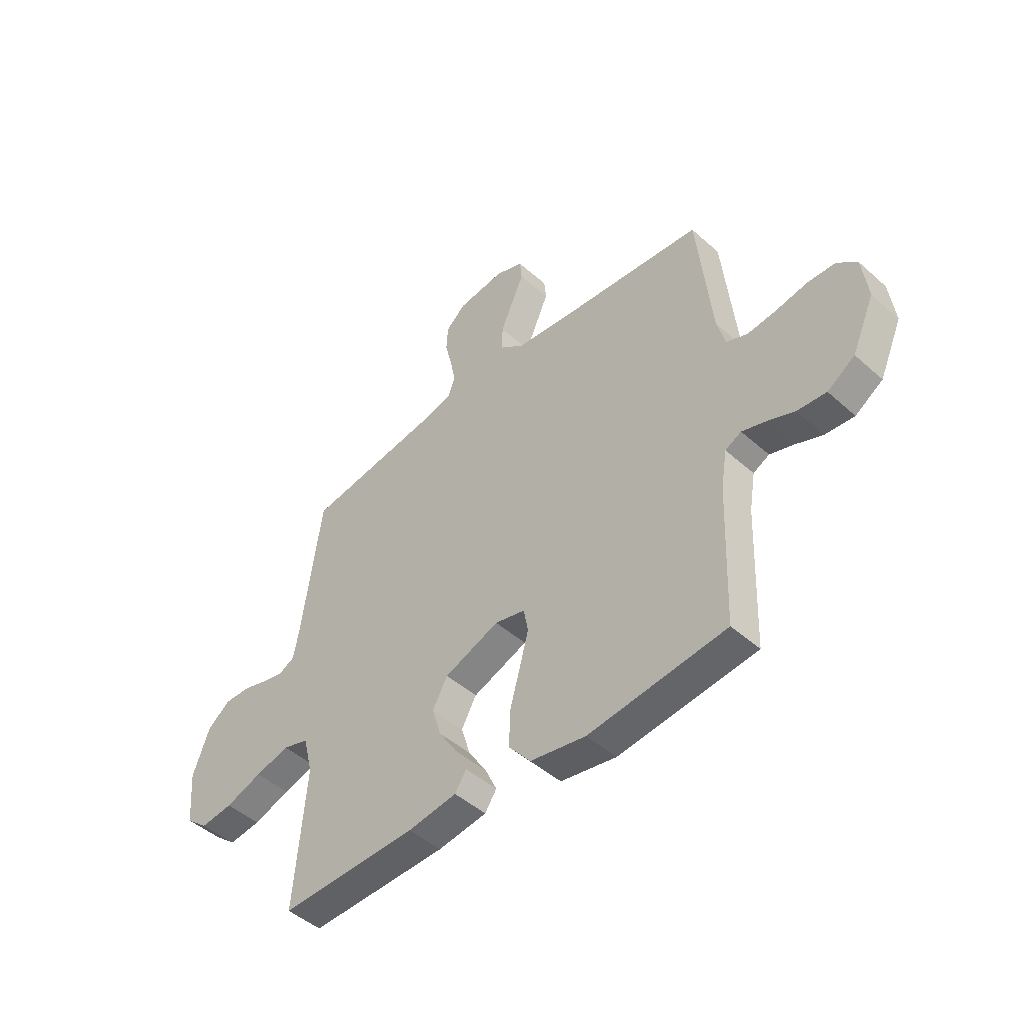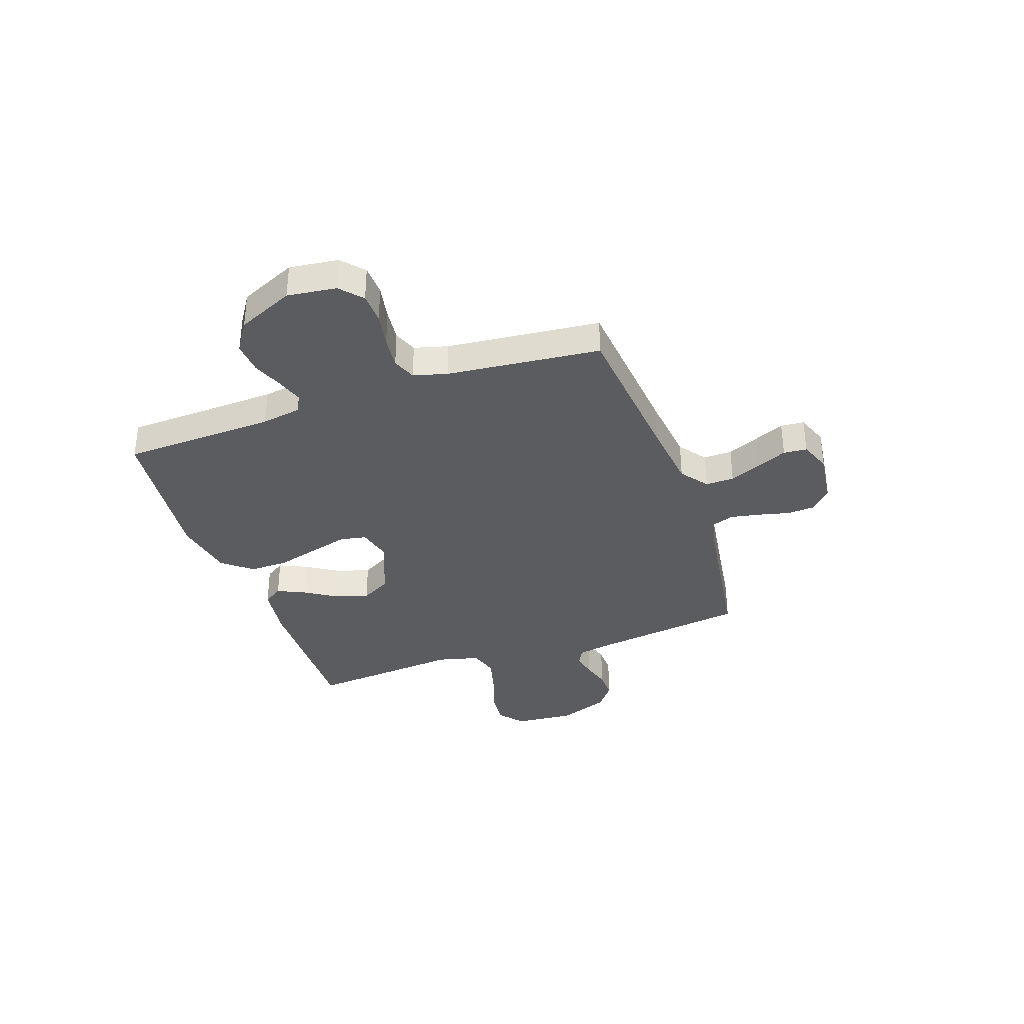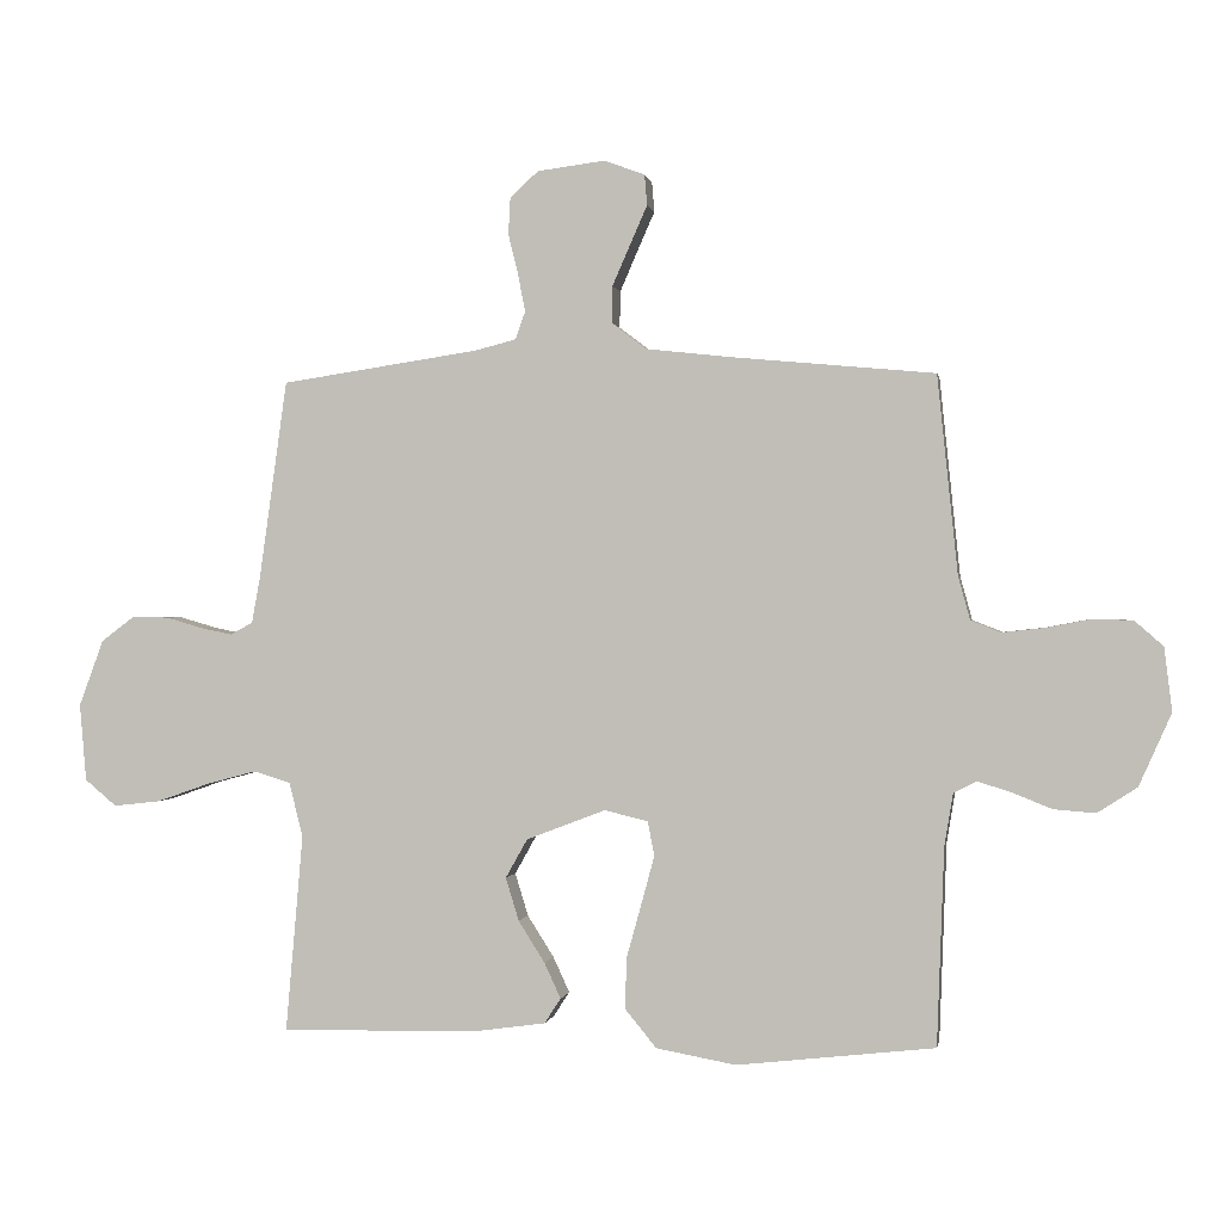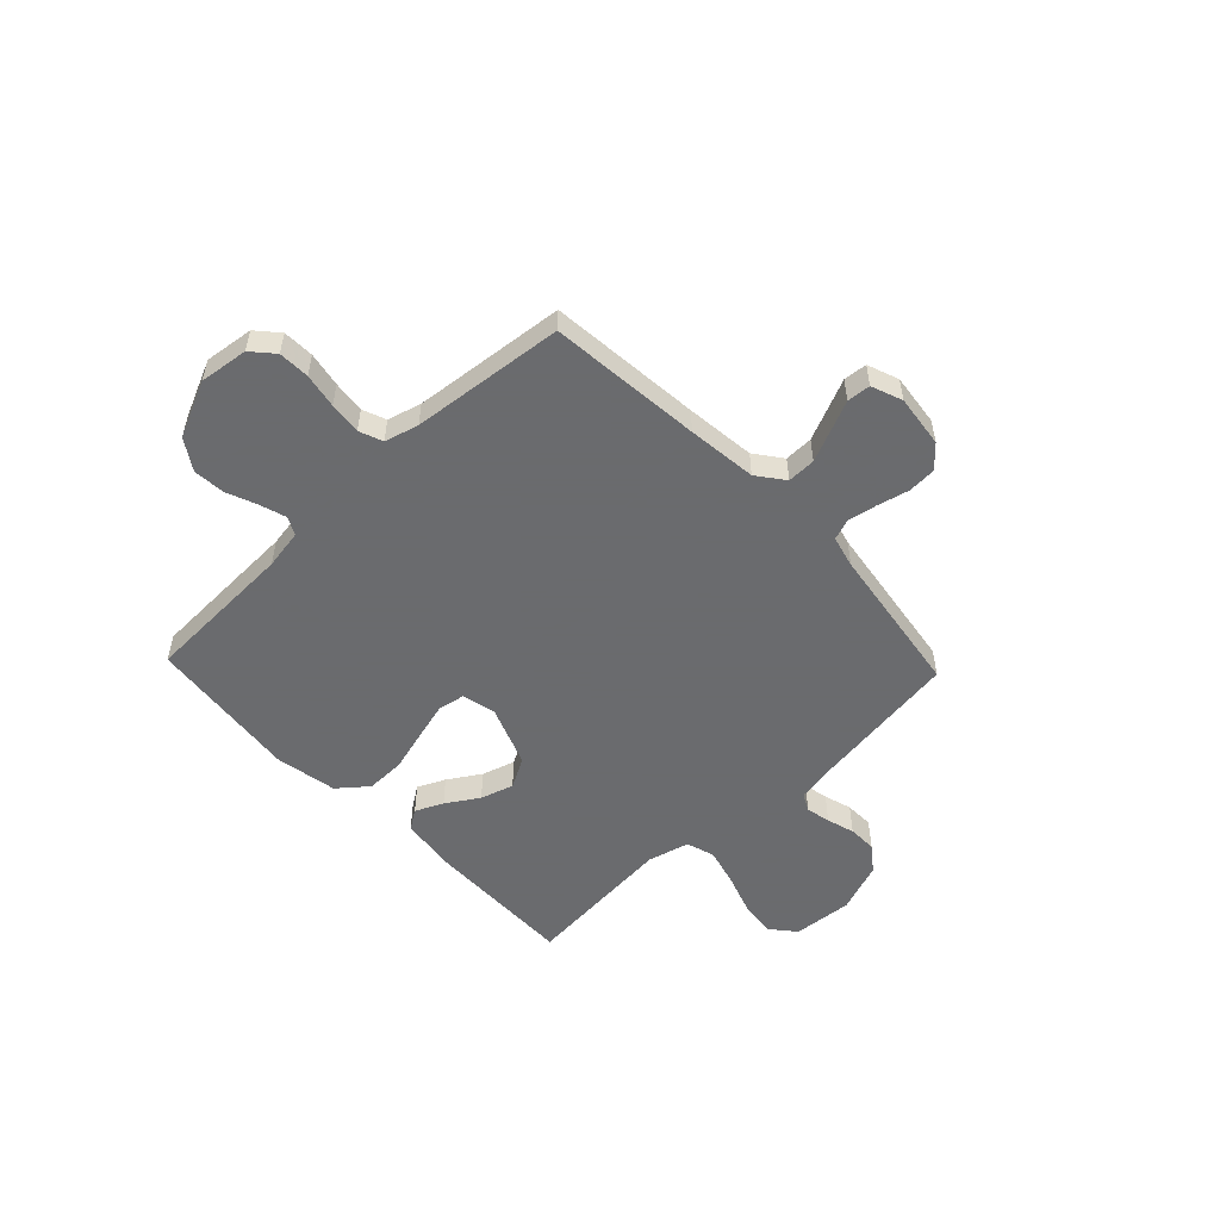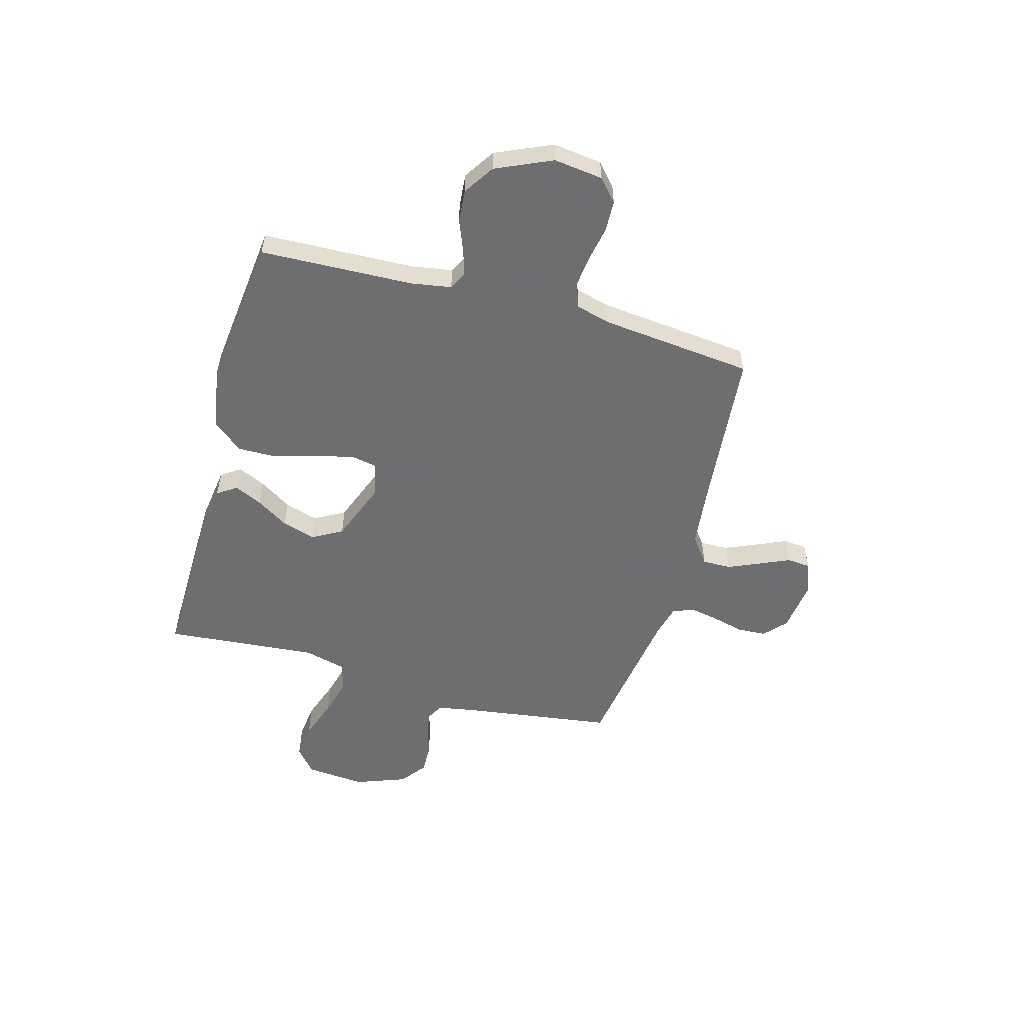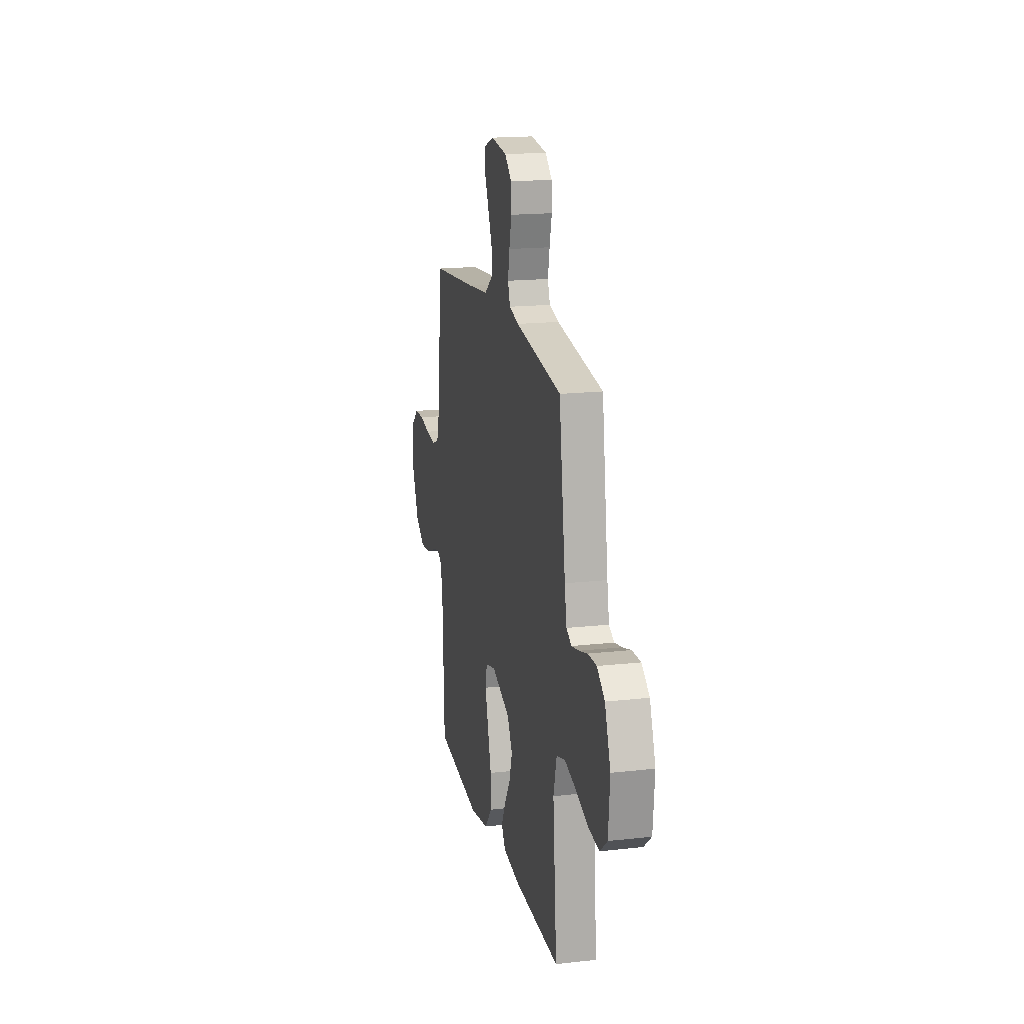
<metadata>
{"format":"obj","ext":"obj","renderer":"f3d","projection":"perspective","resolution":1024,"background":"white","views":[{"elev":-46.7,"azim":-135.3,"up":"+Z"},{"elev":-35.2,"azim":-70.7,"up":"+Y"},{"elev":0.1,"azim":-170.0,"up":"+Z"},{"elev":-53.3,"azim":-46.4,"up":"+Y"},{"elev":-54.4,"azim":-105.5,"up":"+Y"},{"elev":17.6,"azim":77.5,"up":"+Z"}]}
</metadata>
<code>
v -0.5 0.07 0.5
v -0.2 0.07 0.528
v -0.064 0.07 0.543
v -0.011 0.07 0.583
v -0.012 0.07 0.639
v -0.039 0.07 0.701
v -0.065 0.07 0.76
v -0.061 0.07 0.806
v 0 0.07 0.829
v 0.103 0.07 0.816
v 0.146 0.07 0.777
v 0.149 0.07 0.721
v 0.134 0.07 0.66
v 0.123 0.07 0.603
v 0.138 0.07 0.561
v 0.2 0.07 0.545
v 0.5 0.07 0.5
v 0.542 0.07 0.2
v 0.555 0.07 0.129
v 0.589 0.07 0.111
v 0.637 0.07 0.121
v 0.692 0.07 0.137
v 0.748 0.07 0.138
v 0.798 0.07 0.1
v 0.835 0.07 0
v 0.825 0.07 -0.117
v 0.777 0.07 -0.157
v 0.706 0.07 -0.149
v 0.626 0.07 -0.121
v 0.551 0.07 -0.101
v 0.495 0.07 -0.118
v 0.474 0.07 -0.2
v 0.5 0.07 -0.5
v 0.2 0.07 -0.494
v 0.093 0.07 -0.479
v 0.068 0.07 -0.441
v 0.093 0.07 -0.387
v 0.133 0.07 -0.324
v 0.153 0.07 -0.259
v 0.12 0.07 -0.2
v 0 0.07 -0.154
v -0.066 0.07 -0.17
v -0.076 0.07 -0.222
v -0.056 0.07 -0.296
v -0.033 0.07 -0.379
v -0.032 0.07 -0.455
v -0.079 0.07 -0.512
v -0.2 0.07 -0.534
v -0.5 0.07 -0.5
v -0.511 0.07 -0.2
v -0.524 0.07 -0.122
v -0.559 0.07 -0.104
v -0.61 0.07 -0.12
v -0.67 0.07 -0.144
v -0.733 0.07 -0.149
v -0.793 0.07 -0.11
v -0.842 0.07 0
v -0.83 0.07 0.096
v -0.787 0.07 0.134
v -0.726 0.07 0.136
v -0.658 0.07 0.123
v -0.595 0.07 0.116
v -0.549 0.07 0.134
v -0.531 0.07 0.2
v -0.5 0 0.5
v -0.2 0 0.528
v -0.064 0 0.543
v -0.011 0 0.583
v -0.012 0 0.639
v -0.039 0 0.701
v -0.065 0 0.76
v -0.061 0 0.806
v 0 0 0.829
v 0.103 0 0.816
v 0.146 0 0.777
v 0.149 0 0.721
v 0.134 0 0.66
v 0.123 0 0.603
v 0.138 0 0.561
v 0.2 0 0.545
v 0.5 0 0.5
v 0.542 0 0.2
v 0.555 0 0.129
v 0.589 0 0.111
v 0.637 0 0.121
v 0.692 0 0.137
v 0.748 0 0.138
v 0.798 0 0.1
v 0.835 0 0
v 0.825 0 -0.117
v 0.777 0 -0.157
v 0.706 0 -0.149
v 0.626 0 -0.121
v 0.551 0 -0.101
v 0.495 0 -0.118
v 0.474 0 -0.2
v 0.5 0 -0.5
v 0.2 0 -0.494
v 0.093 0 -0.479
v 0.068 0 -0.441
v 0.093 0 -0.387
v 0.133 0 -0.324
v 0.153 0 -0.259
v 0.12 0 -0.2
v 0 0 -0.154
v -0.066 0 -0.17
v -0.076 0 -0.222
v -0.056 0 -0.296
v -0.033 0 -0.379
v -0.032 0 -0.455
v -0.079 0 -0.512
v -0.2 0 -0.534
v -0.5 0 -0.5
v -0.511 0 -0.2
v -0.524 0 -0.122
v -0.559 0 -0.104
v -0.61 0 -0.12
v -0.67 0 -0.144
v -0.733 0 -0.149
v -0.793 0 -0.11
v -0.842 0 0
v -0.83 0 0.096
v -0.787 0 0.134
v -0.726 0 0.136
v -0.658 0 0.123
v -0.595 0 0.116
v -0.549 0 0.134
v -0.531 0 0.2
f 59 60 61
f 58 59 61
f 57 58 61
f 56 57 61
f 55 56 61
f 54 55 61
f 53 54 61
f 52 53 61 62
f 51 52 62 63
f 48 49 50
f 47 48 50
f 46 47 50
f 45 46 50
f 44 45 50
f 51 63 64
f 50 51 64
f 44 50 64
f 43 44 64
f 36 37 38
f 35 36 38
f 34 35 38
f 33 34 38
f 32 33 38
f 31 32 38 39
f 27 28 29
f 26 27 29
f 25 26 29
f 24 25 29
f 23 24 29
f 22 23 29
f 21 22 29
f 20 21 29 30
f 19 20 30 31
f 16 17 18
f 31 39 40
f 19 31 40
f 18 19 40
f 16 18 40
f 15 16 40
f 11 12 13
f 10 11 13
f 9 10 13
f 8 9 13
f 7 8 13
f 6 7 13
f 5 6 13 14
f 64 1 2
f 43 64 2
f 42 43 2
f 14 15 40 41
f 4 5 14
f 14 41 42
f 4 14 42
f 3 4 42
f 2 3 42
f 125 124 123
f 125 123 122
f 125 122 121
f 125 121 120
f 125 120 119
f 125 119 118
f 125 118 117
f 126 125 117 116
f 127 126 116 115
f 114 113 112
f 114 112 111
f 114 111 110
f 114 110 109
f 114 109 108
f 128 127 115
f 128 115 114
f 128 114 108
f 128 108 107
f 102 101 100
f 102 100 99
f 102 99 98
f 102 98 97
f 102 97 96
f 103 102 96 95
f 93 92 91
f 93 91 90
f 93 90 89
f 93 89 88
f 93 88 87
f 93 87 86
f 93 86 85
f 94 93 85 84
f 95 94 84 83
f 82 81 80
f 104 103 95
f 104 95 83
f 104 83 82
f 104 82 80
f 104 80 79
f 77 76 75
f 77 75 74
f 77 74 73
f 77 73 72
f 77 72 71
f 77 71 70
f 78 77 70 69
f 66 65 128
f 66 128 107
f 66 107 106
f 105 104 79 78
f 78 69 68
f 106 105 78
f 106 78 68
f 106 68 67
f 106 67 66
f 1 65 66 2
f 2 66 67 3
f 3 67 68 4
f 4 68 69 5
f 5 69 70 6
f 6 70 71 7
f 7 71 72 8
f 8 72 73 9
f 9 73 74 10
f 10 74 75 11
f 11 75 76 12
f 12 76 77 13
f 13 77 78 14
f 14 78 79 15
f 15 79 80 16
f 16 80 81 17
f 17 81 82 18
f 18 82 83 19
f 19 83 84 20
f 20 84 85 21
f 21 85 86 22
f 22 86 87 23
f 23 87 88 24
f 24 88 89 25
f 25 89 90 26
f 26 90 91 27
f 27 91 92 28
f 28 92 93 29
f 29 93 94 30
f 30 94 95 31
f 31 95 96 32
f 32 96 97 33
f 33 97 98 34
f 34 98 99 35
f 35 99 100 36
f 36 100 101 37
f 37 101 102 38
f 38 102 103 39
f 39 103 104 40
f 40 104 105 41
f 41 105 106 42
f 42 106 107 43
f 43 107 108 44
f 44 108 109 45
f 45 109 110 46
f 46 110 111 47
f 47 111 112 48
f 48 112 113 49
f 49 113 114 50
f 50 114 115 51
f 51 115 116 52
f 52 116 117 53
f 53 117 118 54
f 54 118 119 55
f 55 119 120 56
f 56 120 121 57
f 57 121 122 58
f 58 122 123 59
f 59 123 124 60
f 60 124 125 61
f 61 125 126 62
f 62 126 127 63
f 63 127 128 64
f 64 128 65 1

</code>
